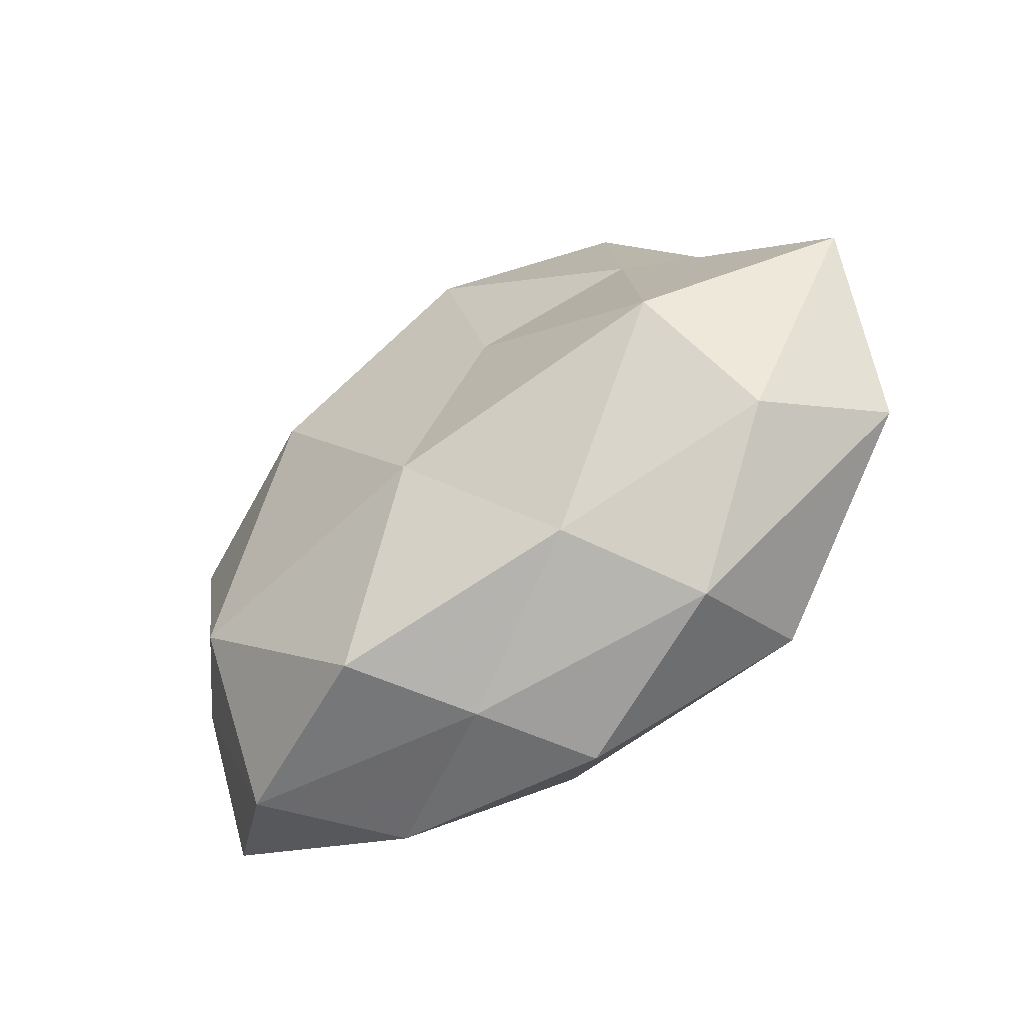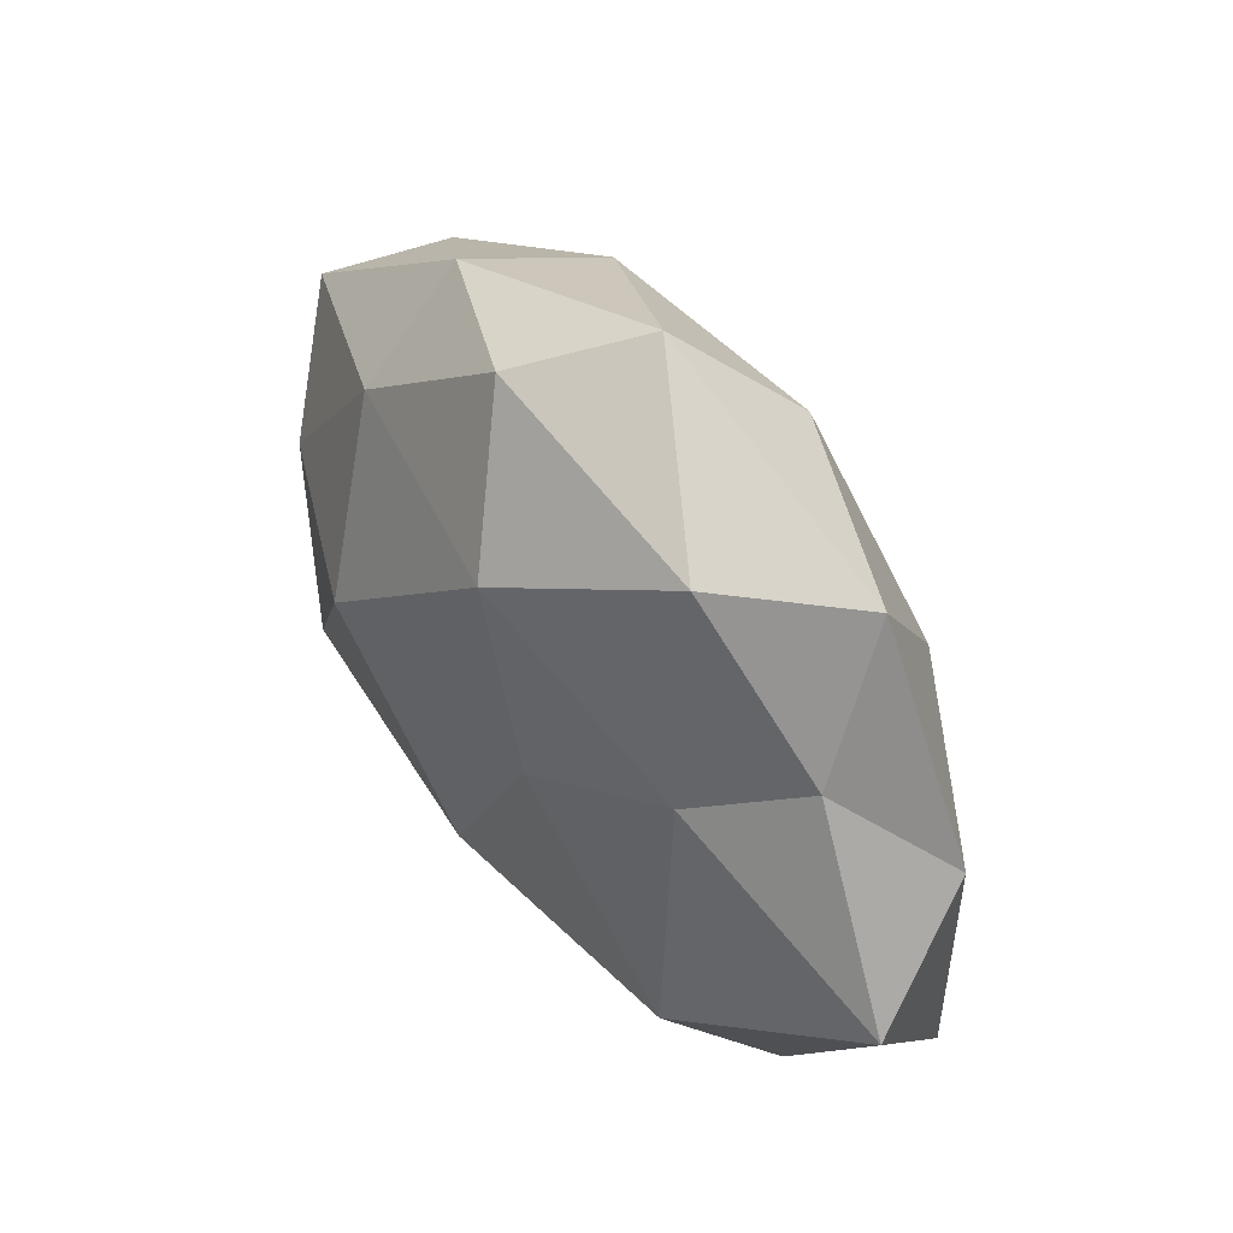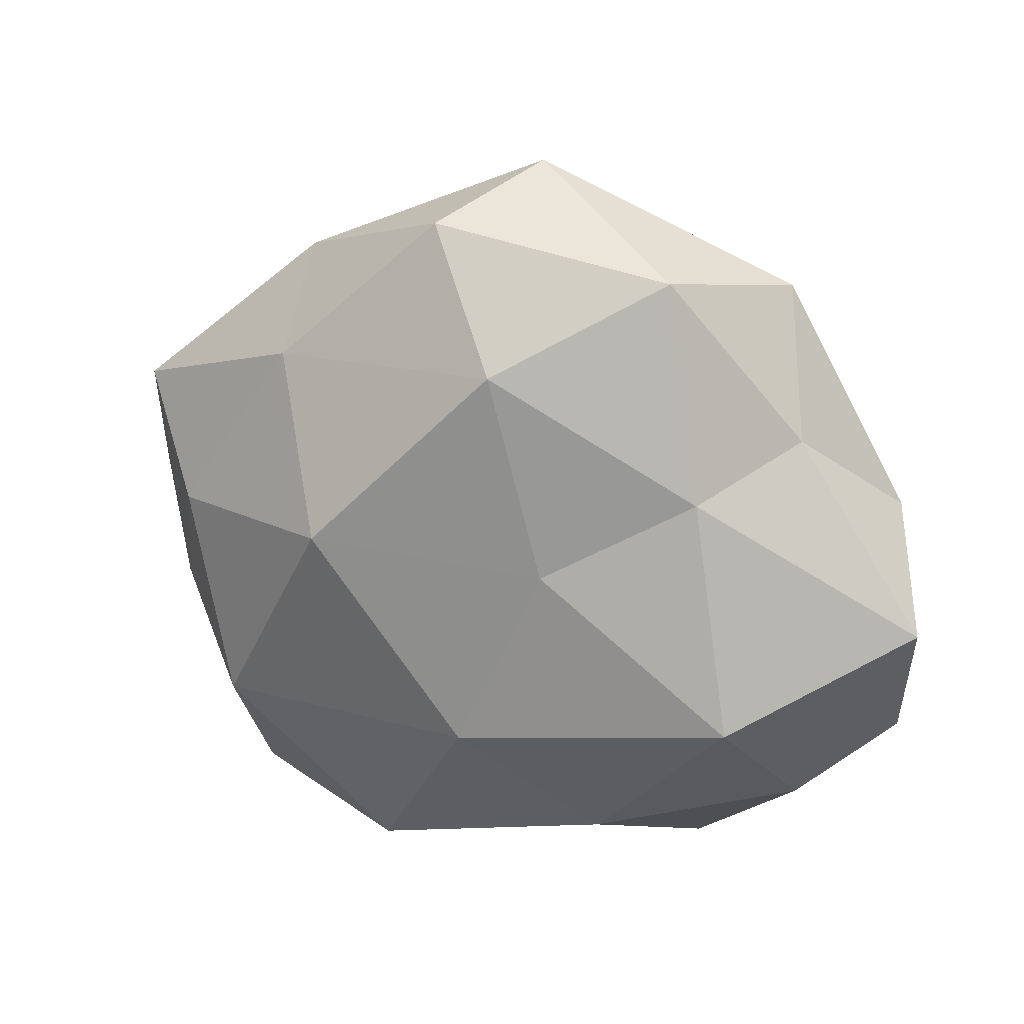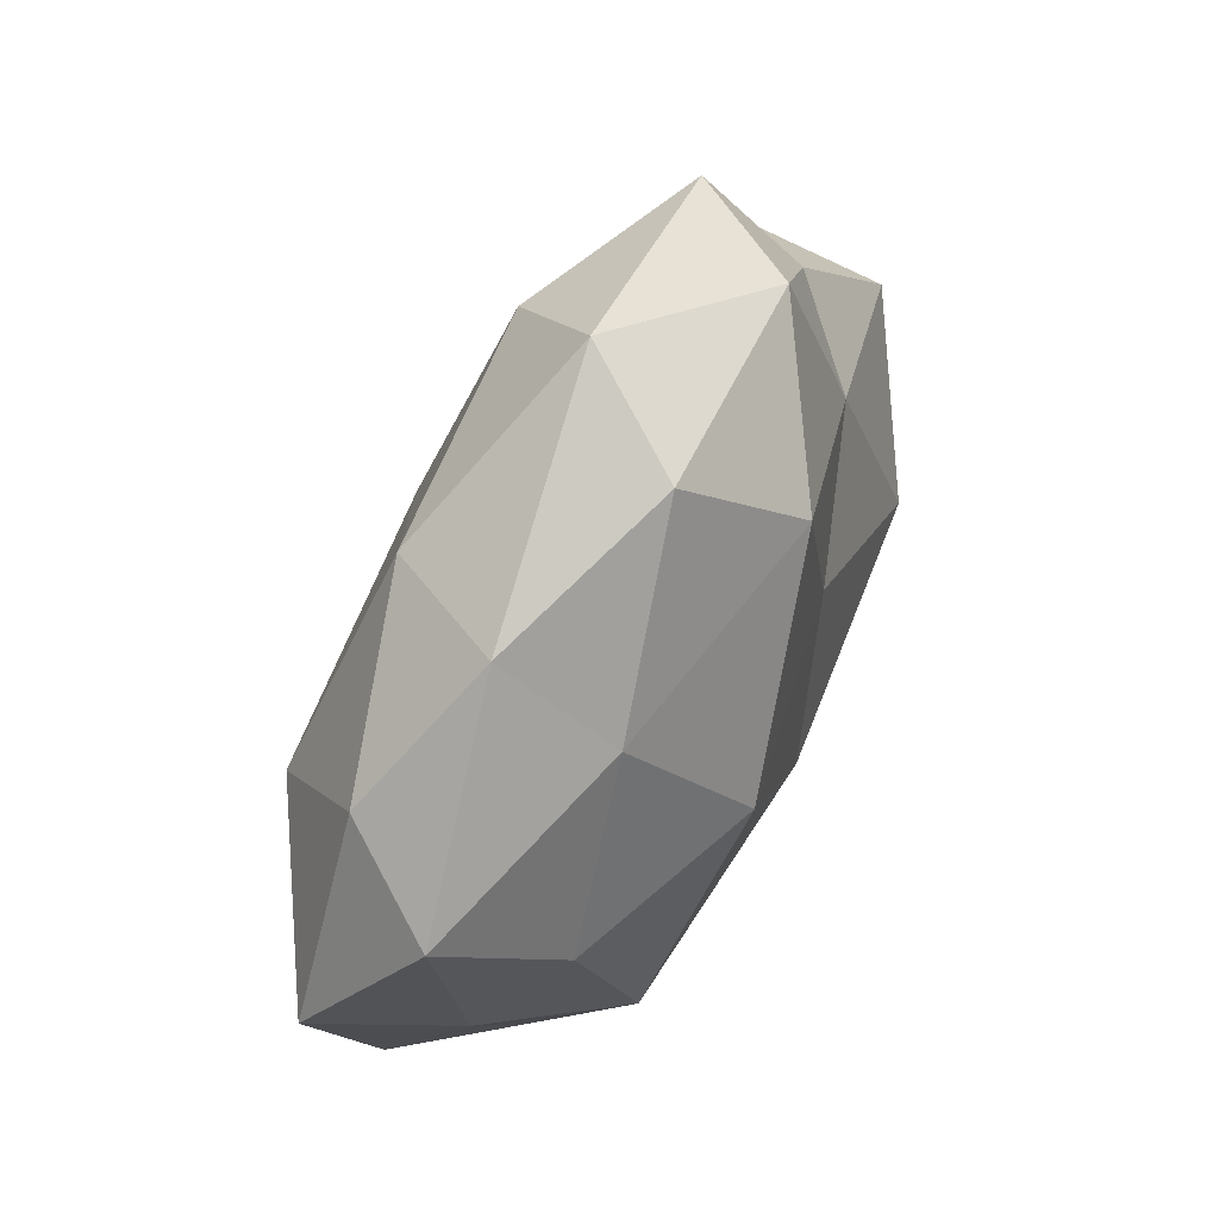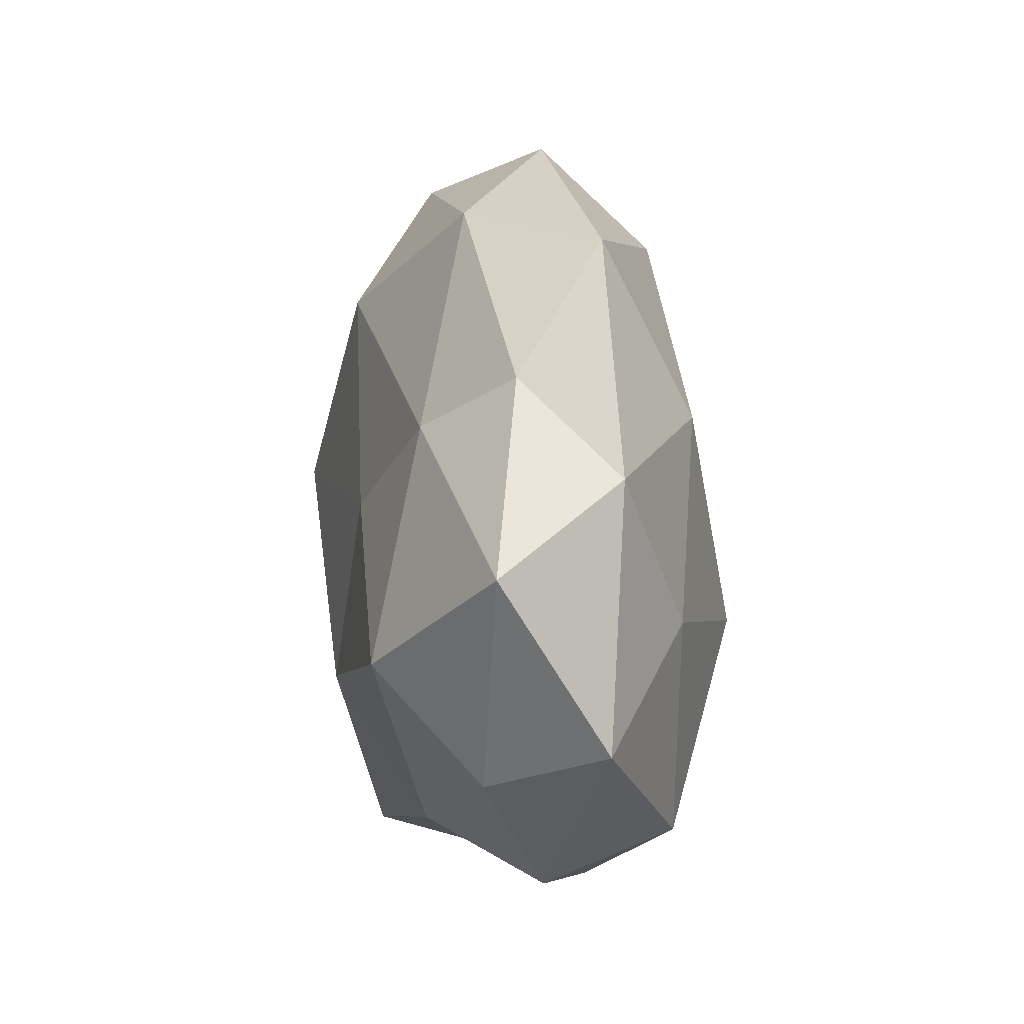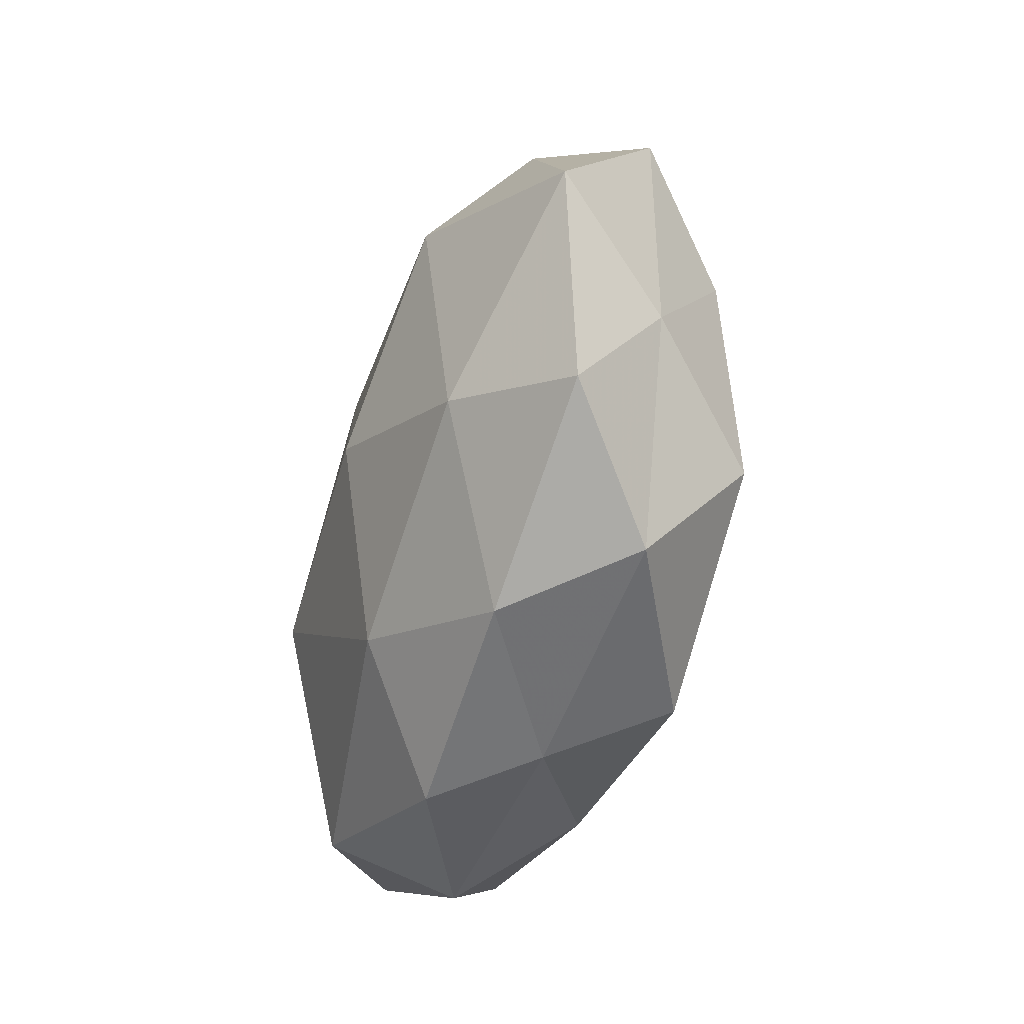
<metadata>
{"format":"obj","ext":"obj","renderer":"f3d","projection":"perspective","resolution":1024,"background":"white","views":[{"elev":-58.0,"azim":-142.2,"up":"+Y"},{"elev":54.4,"azim":-126.6,"up":"+Y"},{"elev":25.4,"azim":-158.9,"up":"+Y"},{"elev":61.2,"azim":116.3,"up":"+Y"},{"elev":4.0,"azim":-97.2,"up":"+Y"},{"elev":-48.0,"azim":75.4,"up":"+Y"}]}
</metadata>
<code>
v -0.03132 0.01782 0.01872
v -0.05296 0.01123 0.00626
v 0.05007 -0.02824 0.004984
v 0.03589 -0.03946 -0.006924
v 0.0178 0.008718 -0.02704
v 0.01557 -0.008288 0.02591
v -0.02484 0.0436 -0.009564
v -0.01803 -0.03513 -0.01401
v 0.05919 -0.001105 0.008543
v 0.02345 -0.04116 0.007974
v -0.03652 0.03982 0.006222
v 0.02842 0.03992 -0.001065
v -0.005094 0.03267 -0.02197
v -0.0409 -0.007127 0.01566
v 0.03743 0.0109 0.02098
v 0.01224 -0.04115 -0.01757
v -0.0417 0.02297 -0.00503
v 0.002899 -0.04367 -0.003485
v 0.0341 -0.02002 -0.02101
v -0.0116 0.0398 0.01647
v -0.03787 -0.01206 -0.02243
v -0.04465 -0.02624 -0.009397
v -0.001875 -0.01846 -0.02497
v -0.03078 -0.03489 0.01661
v -0.003075 0.05373 0.003346
v 0.02687 0.02912 -0.01509
v -0.02876 -0.04198 0.0001768
v 0.04375 0.02457 0.008215
v 0.04171 0.006305 -0.01669
v 0.03615 -0.02009 0.01708
v -0.01751 -0.009697 0.02644
v -0.05932 0.0002373 -0.009543
v 0.002286 0.01687 0.02309
v 0.0202 0.03744 0.01434
v 0.0526 0.01914 -0.005094
v -0.01234 0.006011 -0.0221
v 0.005253 -0.03147 0.01971
v -0.05517 -0.02116 0.00446
v 0.0481 -0.01093 -0.006491
v -0.03106 0.0167 -0.01574
v -0.005568 -0.04611 0.009295
v 0.006451 0.04829 -0.01085
f 10 4 3
f 11 2 1
f 1 2 14
f 11 17 2
f 7 17 11
f 18 4 10
f 18 16 4
f 18 8 16
f 4 16 19
f 20 11 1
f 8 22 21
f 16 8 23
f 5 19 23
f 23 19 16
f 8 21 23
f 7 11 25
f 25 11 20
f 26 5 13
f 27 8 18
f 27 22 8
f 15 9 28
f 5 29 19
f 26 29 5
f 30 3 9
f 10 3 30
f 6 30 15
f 30 9 15
f 14 31 1
f 24 31 14
f 32 2 17
f 32 21 22
f 15 33 6
f 1 33 20
f 31 33 1
f 31 6 33
f 25 34 12
f 25 20 34
f 12 34 28
f 28 34 15
f 34 33 15
f 34 20 33
f 12 35 26
f 35 28 9
f 12 28 35
f 26 35 29
f 13 5 36
f 36 5 23
f 23 21 36
f 37 30 6
f 10 30 37
f 37 6 31
f 37 31 24
f 38 14 2
f 24 14 38
f 27 38 22
f 24 38 27
f 38 2 32
f 22 38 32
f 3 4 39
f 39 9 3
f 4 19 39
f 39 19 29
f 35 9 39
f 29 35 39
f 13 40 7
f 7 40 17
f 17 40 32
f 40 21 32
f 13 36 40
f 40 36 21
f 41 18 10
f 41 27 18
f 41 24 27
f 41 10 37
f 41 37 24
f 42 13 7
f 42 7 25
f 42 25 12
f 42 12 26
f 42 26 13

</code>
